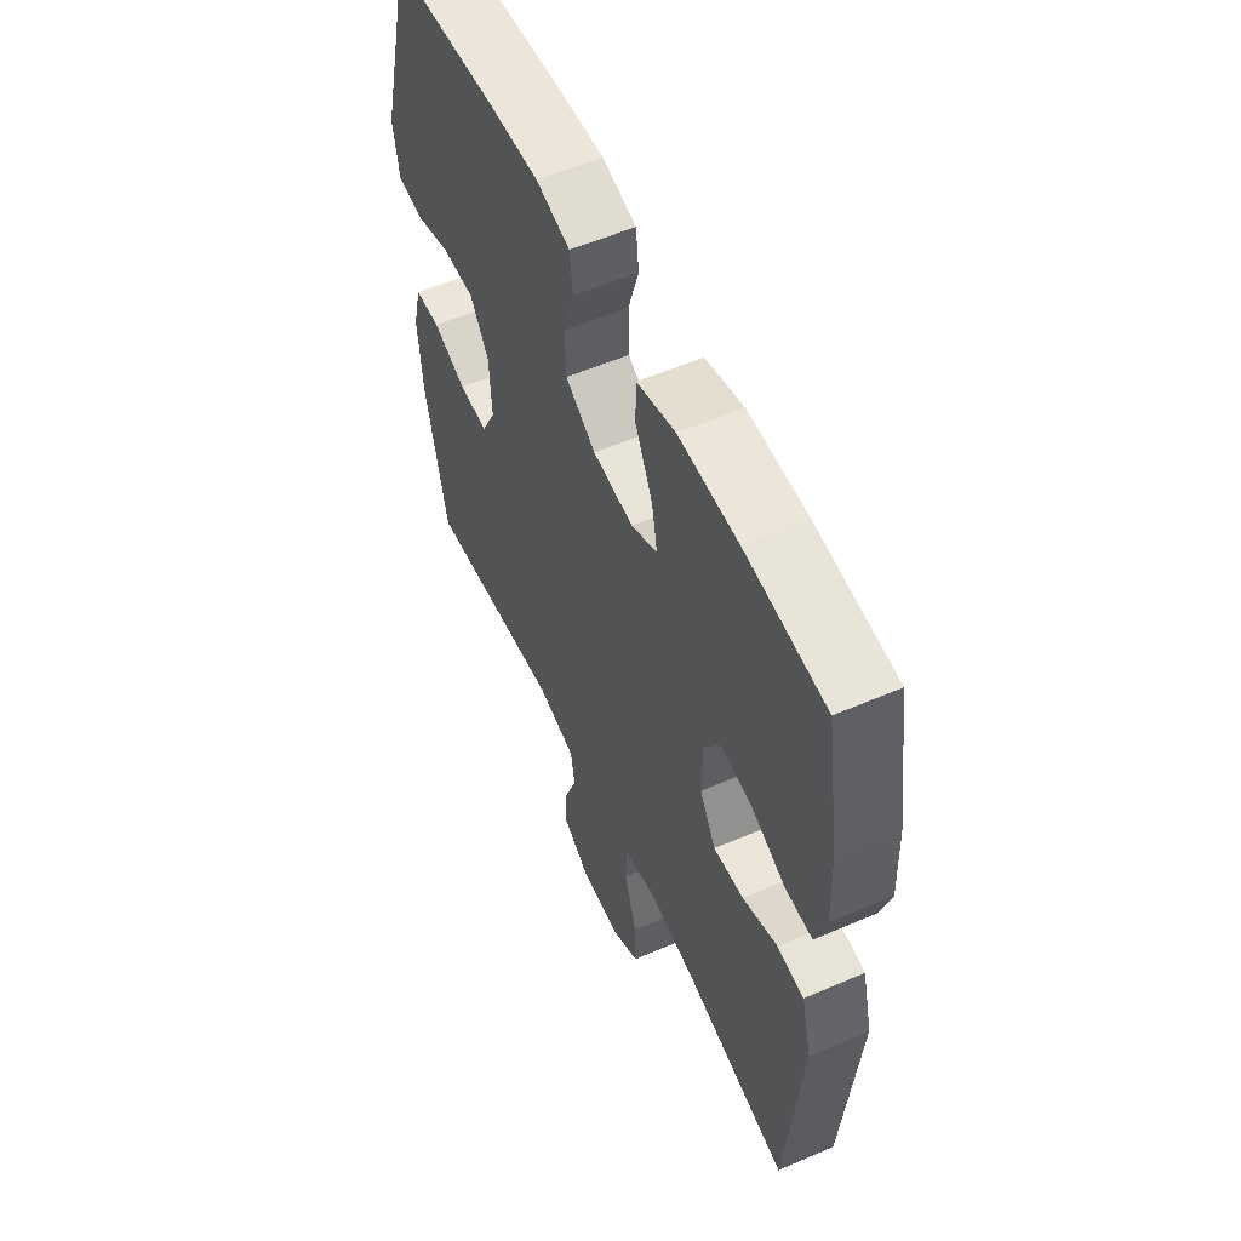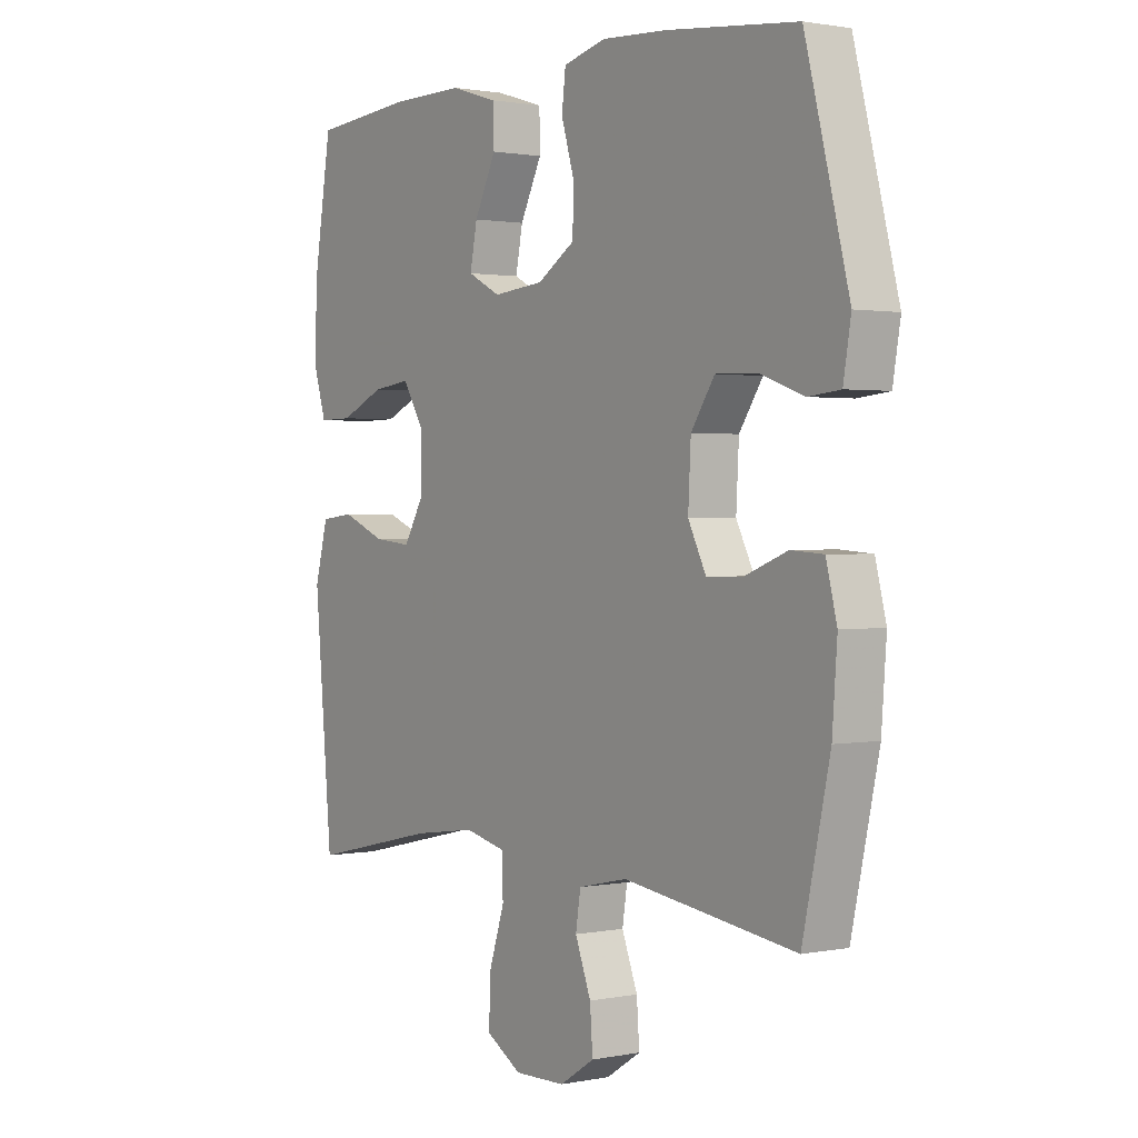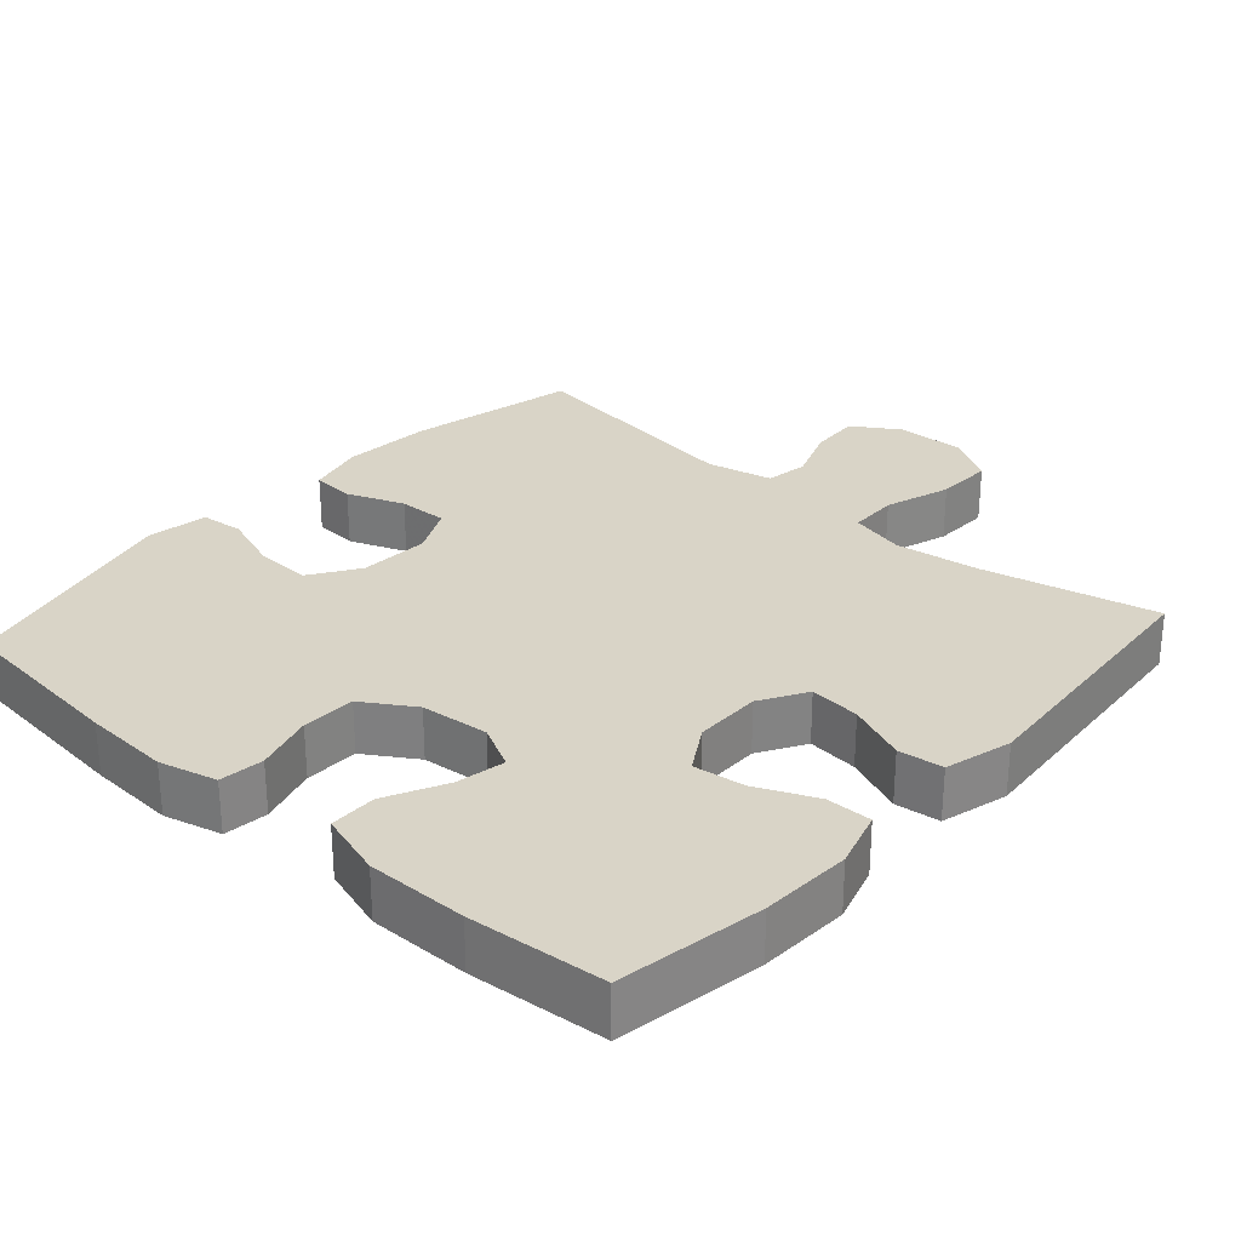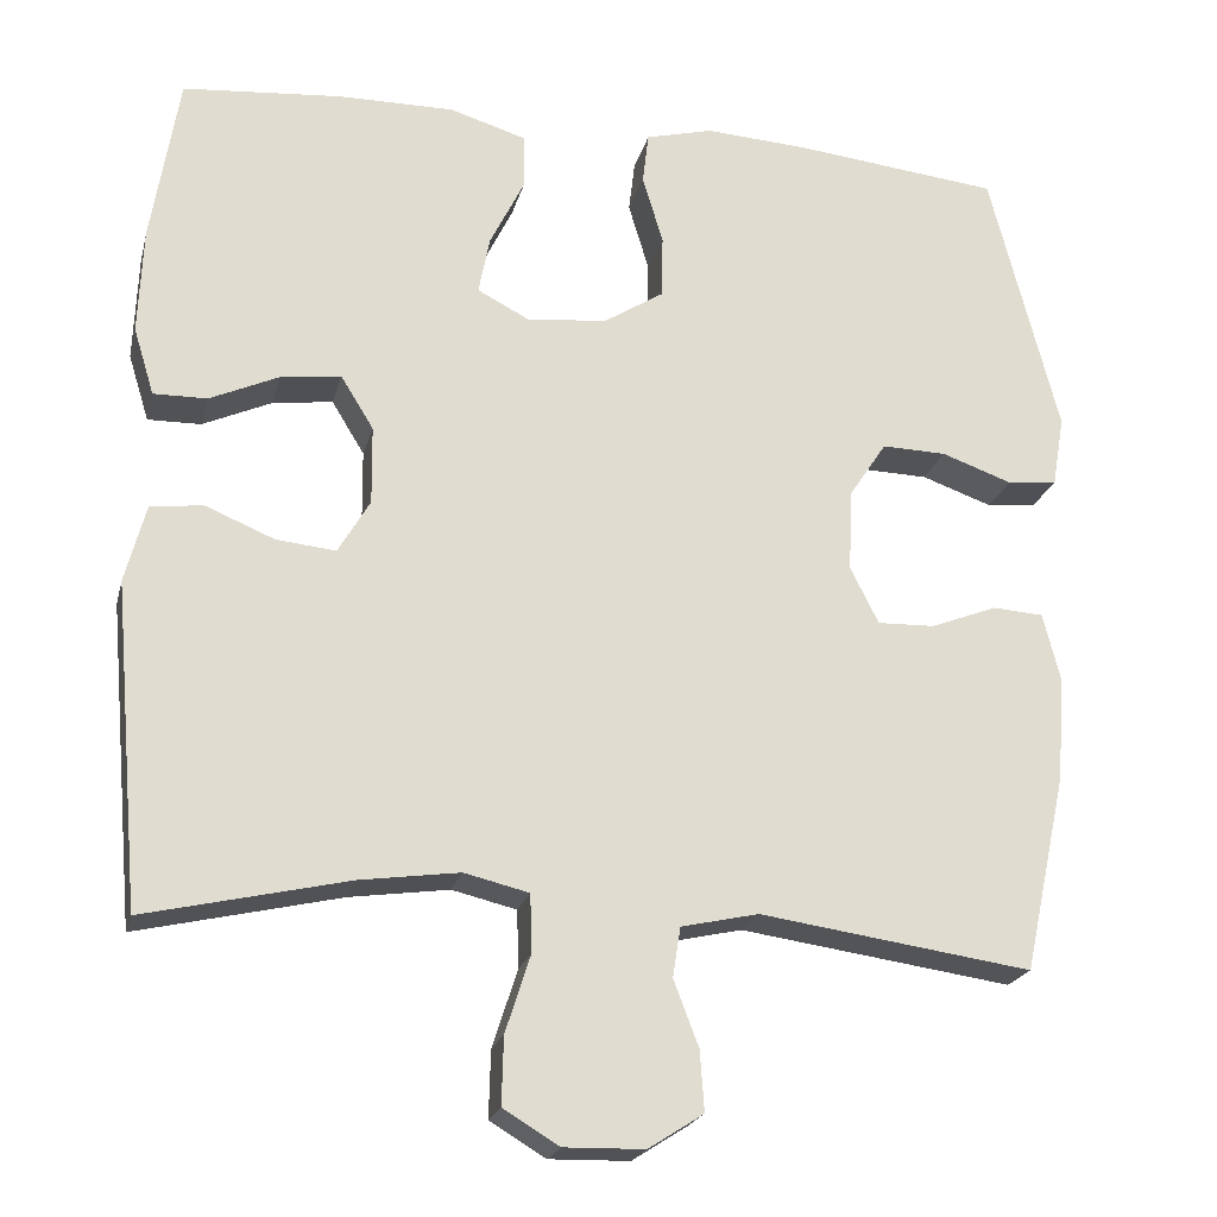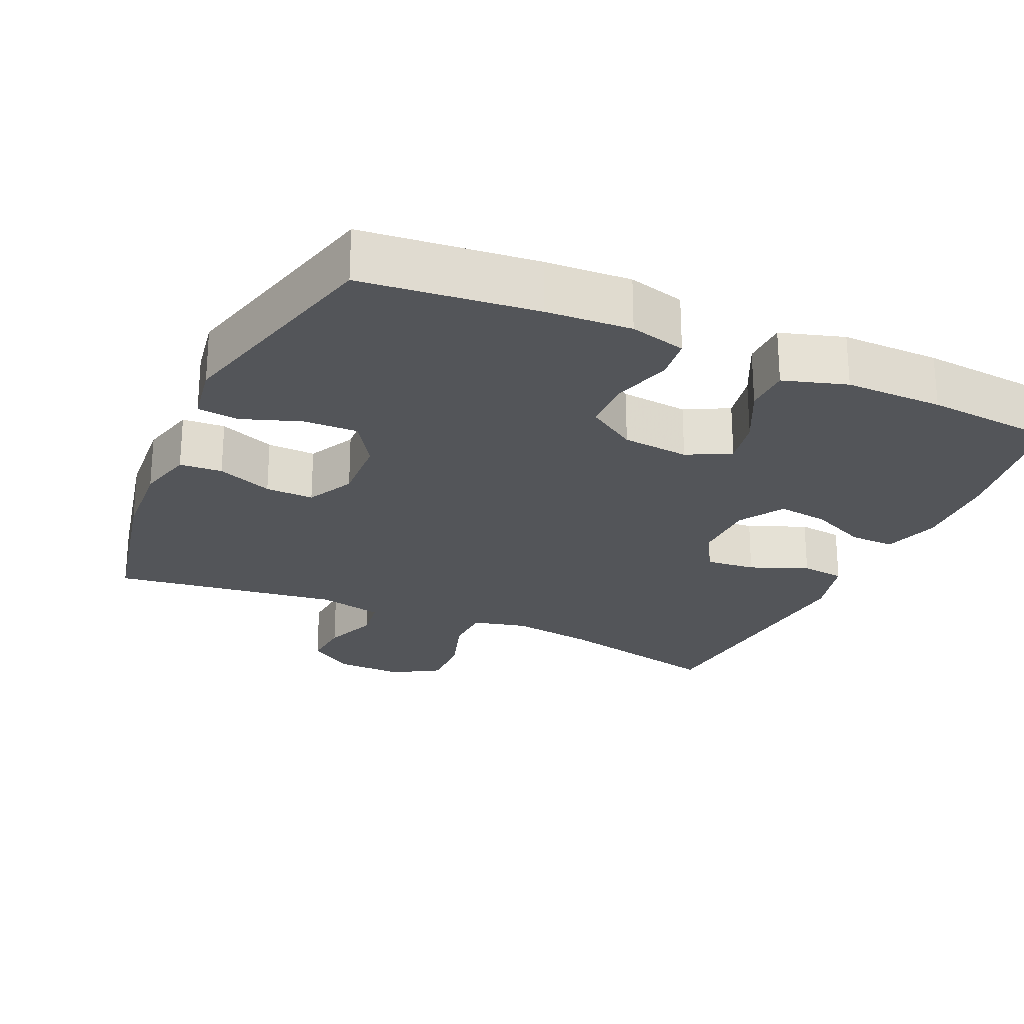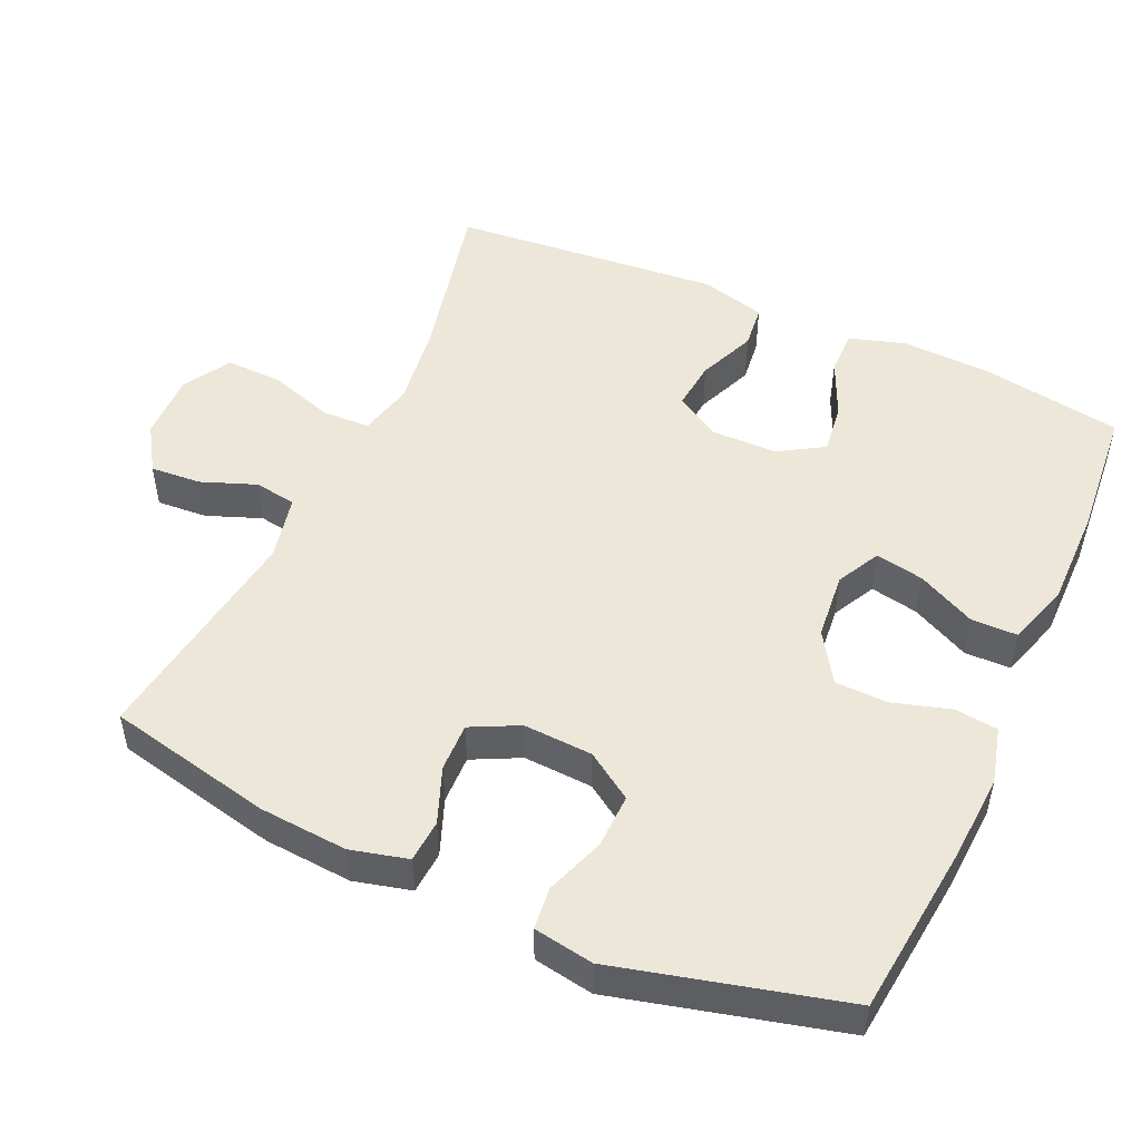
<metadata>
{"format":"obj","ext":"obj","renderer":"f3d","projection":"perspective","resolution":1024,"background":"white","views":[{"elev":56.6,"azim":65.8,"up":"+Z"},{"elev":1.3,"azim":-125.5,"up":"+Z"},{"elev":28.7,"azim":41.9,"up":"+Y"},{"elev":-21.4,"azim":166.5,"up":"+Z"},{"elev":-24.4,"azim":-24.3,"up":"+Y"},{"elev":50.1,"azim":-65.6,"up":"+Y"}]}
</metadata>
<code>
v -0.5 0.07 0.5
v -0.259 0.07 0.526
v -0.141 0.07 0.533
v -0.063 0.07 0.513
v -0.056 0.07 0.453
v -0.08 0.07 0.373
v -0.078 0.07 0.3
v -0.009 0.07 0.256
v 0.084 0.07 0.247
v 0.144 0.07 0.278
v 0.131 0.07 0.345
v 0.091 0.07 0.426
v 0.092 0.07 0.49
v 0.18 0.07 0.517
v 0.316 0.07 0.516
v 0.5 0.07 0.5
v 0.532 0.07 0.303
v 0.537 0.07 0.18
v 0.513 0.07 0.102
v 0.451 0.07 0.103
v 0.371 0.07 0.139
v 0.301 0.07 0.148
v 0.263 0.07 0.086
v 0.262 0.07 -0.005
v 0.299 0.07 -0.068
v 0.368 0.07 -0.061
v 0.448 0.07 -0.028
v 0.509 0.07 -0.035
v 0.533 0.07 -0.126
v 0.5 0.07 -0.5
v 0.264 0.07 -0.446
v 0.149 0.07 -0.43
v 0.074 0.07 -0.448
v 0.072 0.07 -0.515
v 0.101 0.07 -0.605
v 0.103 0.07 -0.683
v 0.038 0.07 -0.722
v -0.055 0.07 -0.72
v -0.119 0.07 -0.679
v -0.114 0.07 -0.609
v -0.085 0.07 -0.533
v -0.094 0.07 -0.475
v -0.184 0.07 -0.455
v -0.5 0.07 -0.5
v -0.55 0.07 -0.27
v -0.559 0.07 -0.148
v -0.539 0.07 -0.069
v -0.48 0.07 -0.065
v -0.403 0.07 -0.095
v -0.336 0.07 -0.097
v -0.303 0.07 -0.031
v -0.308 0.07 0.065
v -0.351 0.07 0.13
v -0.426 0.07 0.128
v -0.508 0.07 0.099
v -0.566 0.07 0.105
v -0.58 0.07 0.188
v -0.5 0 0.5
v -0.259 0 0.526
v -0.141 0 0.533
v -0.063 0 0.513
v -0.056 0 0.453
v -0.08 0 0.373
v -0.078 0 0.3
v -0.009 0 0.256
v 0.084 0 0.247
v 0.144 0 0.278
v 0.131 0 0.345
v 0.091 0 0.426
v 0.092 0 0.49
v 0.18 0 0.517
v 0.316 0 0.516
v 0.5 0 0.5
v 0.532 0 0.303
v 0.537 0 0.18
v 0.513 0 0.102
v 0.451 0 0.103
v 0.371 0 0.139
v 0.301 0 0.148
v 0.263 0 0.086
v 0.262 0 -0.005
v 0.299 0 -0.068
v 0.368 0 -0.061
v 0.448 0 -0.028
v 0.509 0 -0.035
v 0.533 0 -0.126
v 0.5 0 -0.5
v 0.264 0 -0.446
v 0.149 0 -0.43
v 0.074 0 -0.448
v 0.072 0 -0.515
v 0.101 0 -0.605
v 0.103 0 -0.683
v 0.038 0 -0.722
v -0.055 0 -0.72
v -0.119 0 -0.679
v -0.114 0 -0.609
v -0.085 0 -0.533
v -0.094 0 -0.475
v -0.184 0 -0.455
v -0.5 0 -0.5
v -0.55 0 -0.27
v -0.559 0 -0.148
v -0.539 0 -0.069
v -0.48 0 -0.065
v -0.403 0 -0.095
v -0.336 0 -0.097
v -0.303 0 -0.031
v -0.308 0 0.065
v -0.351 0 0.13
v -0.426 0 0.128
v -0.508 0 0.099
v -0.566 0 0.105
v -0.58 0 0.188
f 54 55 56 57
f 53 54 57 1
f 52 53 1 2
f 51 52 2 3
f 46 47 48 49
f 46 49 50
f 43 44 45 46
f 42 43 46 50
f 38 39 40 41
f 38 41 42
f 37 38 42
f 34 35 36 37
f 33 34 37 42
f 32 33 42 50
f 28 29 30 31
f 26 27 28 31
f 25 26 31 32
f 24 25 32 50
f 18 19 20 21
f 18 21 22
f 17 18 22
f 16 17 22
f 15 16 22 23
f 11 12 13 14
f 10 11 14 15
f 3 4 5 6
f 51 3 6 7
f 23 24 50 51
f 10 15 23
f 9 10 23 51
f 8 9 51
f 7 8 51
f 114 113 112 111
f 58 114 111 110
f 59 58 110 109
f 60 59 109 108
f 106 105 104 103
f 107 106 103
f 103 102 101 100
f 107 103 100 99
f 98 97 96 95
f 99 98 95
f 99 95 94
f 94 93 92 91
f 99 94 91 90
f 107 99 90 89
f 88 87 86 85
f 88 85 84 83
f 89 88 83 82
f 107 89 82 81
f 78 77 76 75
f 79 78 75
f 79 75 74
f 79 74 73
f 80 79 73 72
f 71 70 69 68
f 72 71 68 67
f 63 62 61 60
f 64 63 60 108
f 108 107 81 80
f 80 72 67
f 108 80 67 66
f 108 66 65
f 108 65 64
f 1 58 59 2
f 2 59 60 3
f 3 60 61 4
f 4 61 62 5
f 5 62 63 6
f 6 63 64 7
f 7 64 65 8
f 8 65 66 9
f 9 66 67 10
f 10 67 68 11
f 11 68 69 12
f 12 69 70 13
f 13 70 71 14
f 14 71 72 15
f 15 72 73 16
f 16 73 74 17
f 17 74 75 18
f 18 75 76 19
f 19 76 77 20
f 20 77 78 21
f 21 78 79 22
f 22 79 80 23
f 23 80 81 24
f 24 81 82 25
f 25 82 83 26
f 26 83 84 27
f 27 84 85 28
f 28 85 86 29
f 29 86 87 30
f 30 87 88 31
f 31 88 89 32
f 32 89 90 33
f 33 90 91 34
f 34 91 92 35
f 35 92 93 36
f 36 93 94 37
f 37 94 95 38
f 38 95 96 39
f 39 96 97 40
f 40 97 98 41
f 41 98 99 42
f 42 99 100 43
f 43 100 101 44
f 44 101 102 45
f 45 102 103 46
f 46 103 104 47
f 47 104 105 48
f 48 105 106 49
f 49 106 107 50
f 50 107 108 51
f 51 108 109 52
f 52 109 110 53
f 53 110 111 54
f 54 111 112 55
f 55 112 113 56
f 56 113 114 57
f 57 114 58 1

</code>
